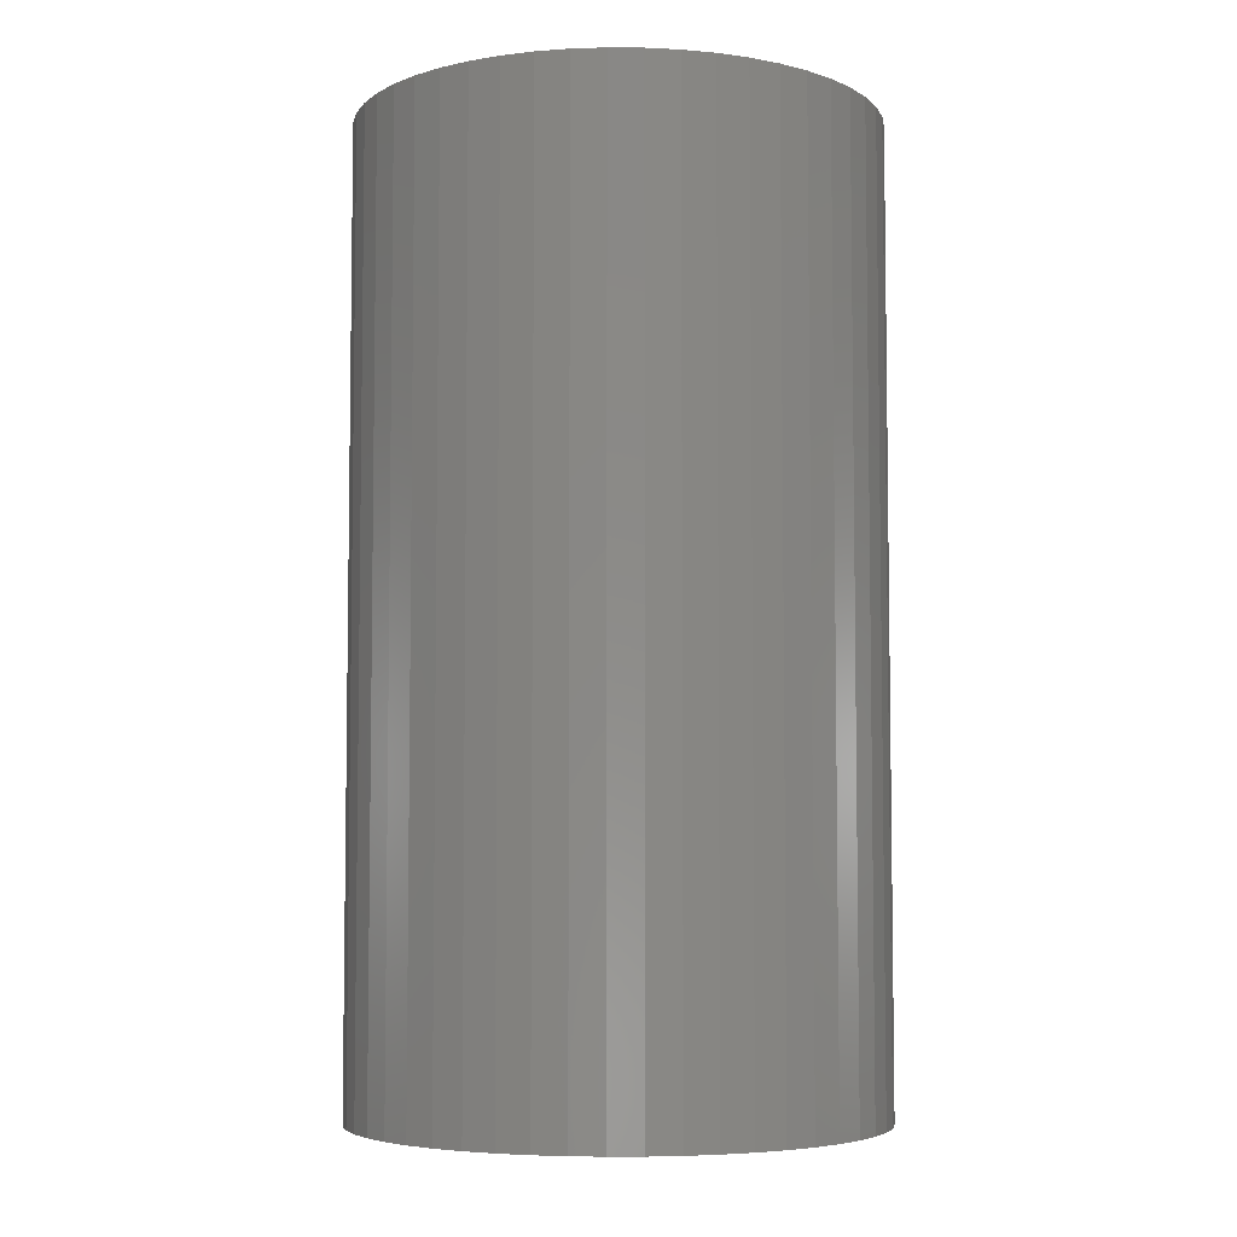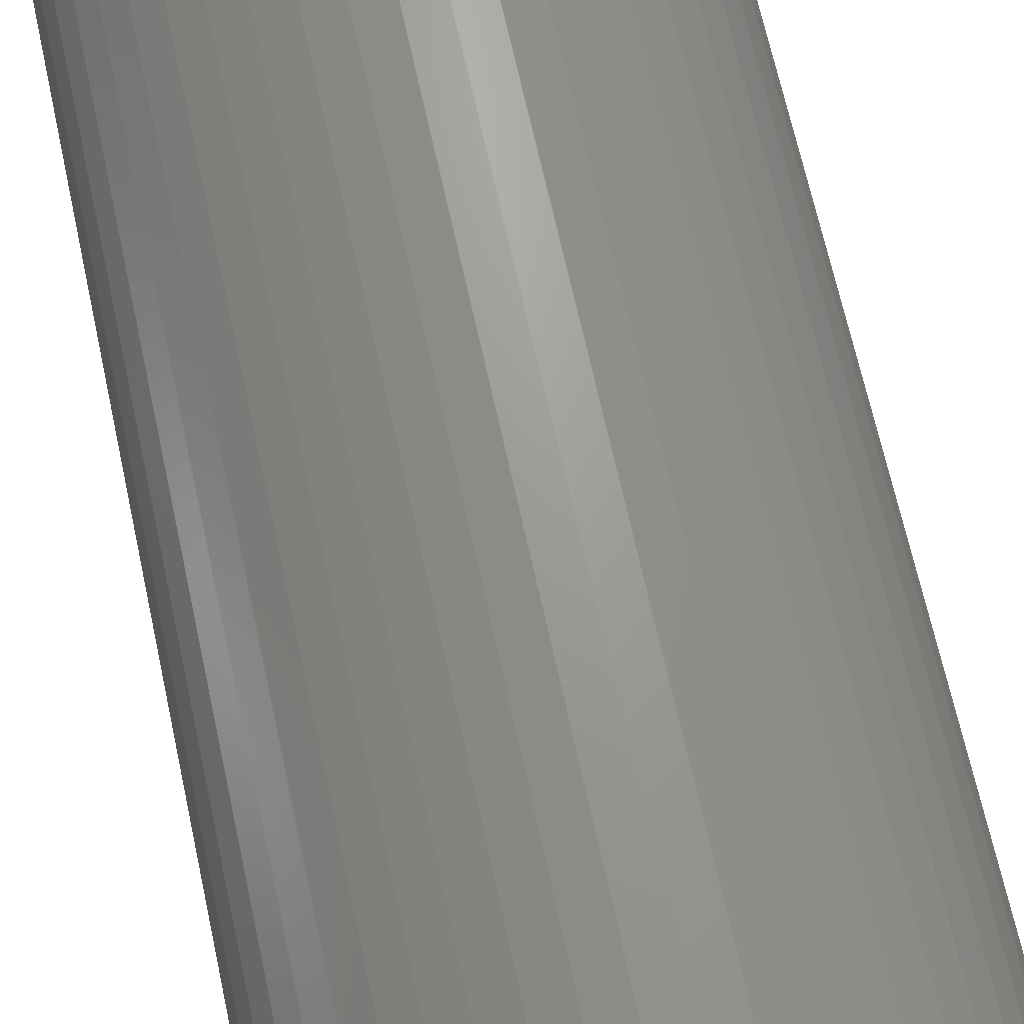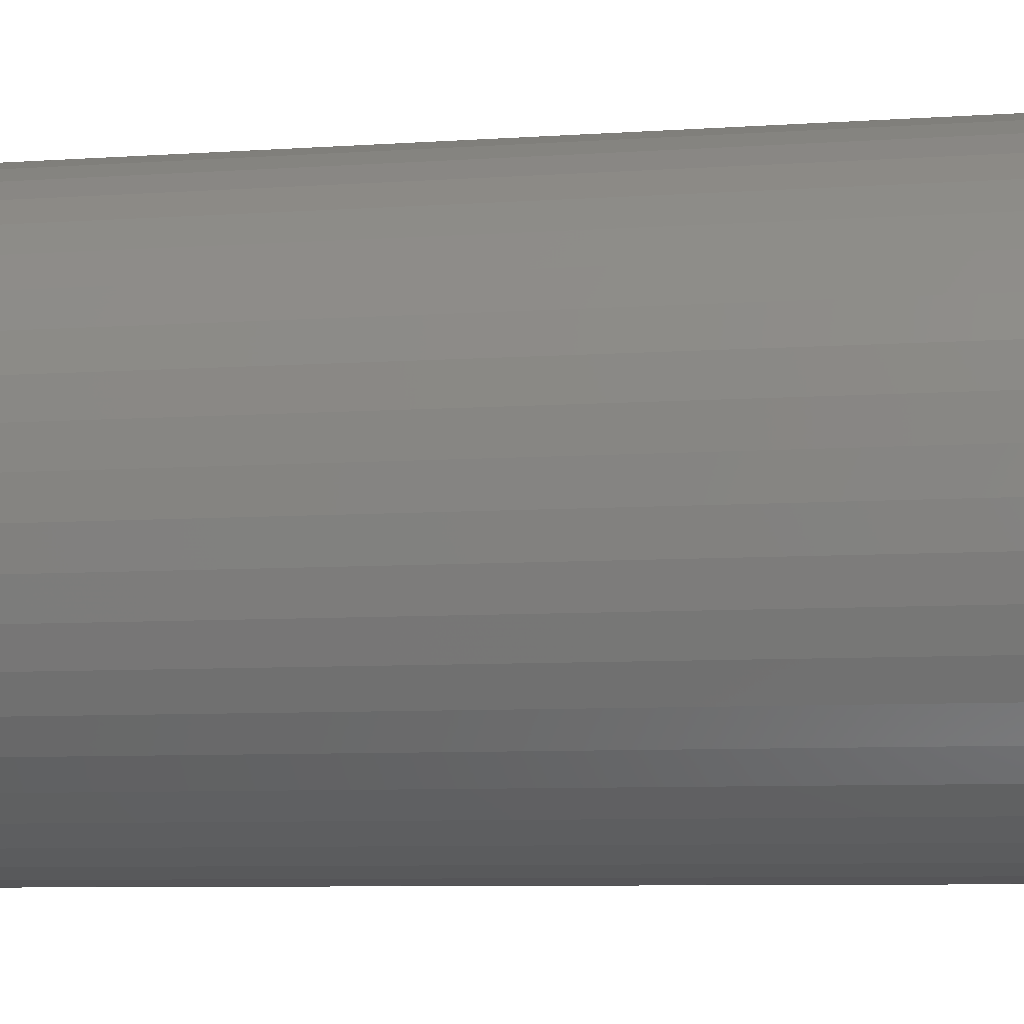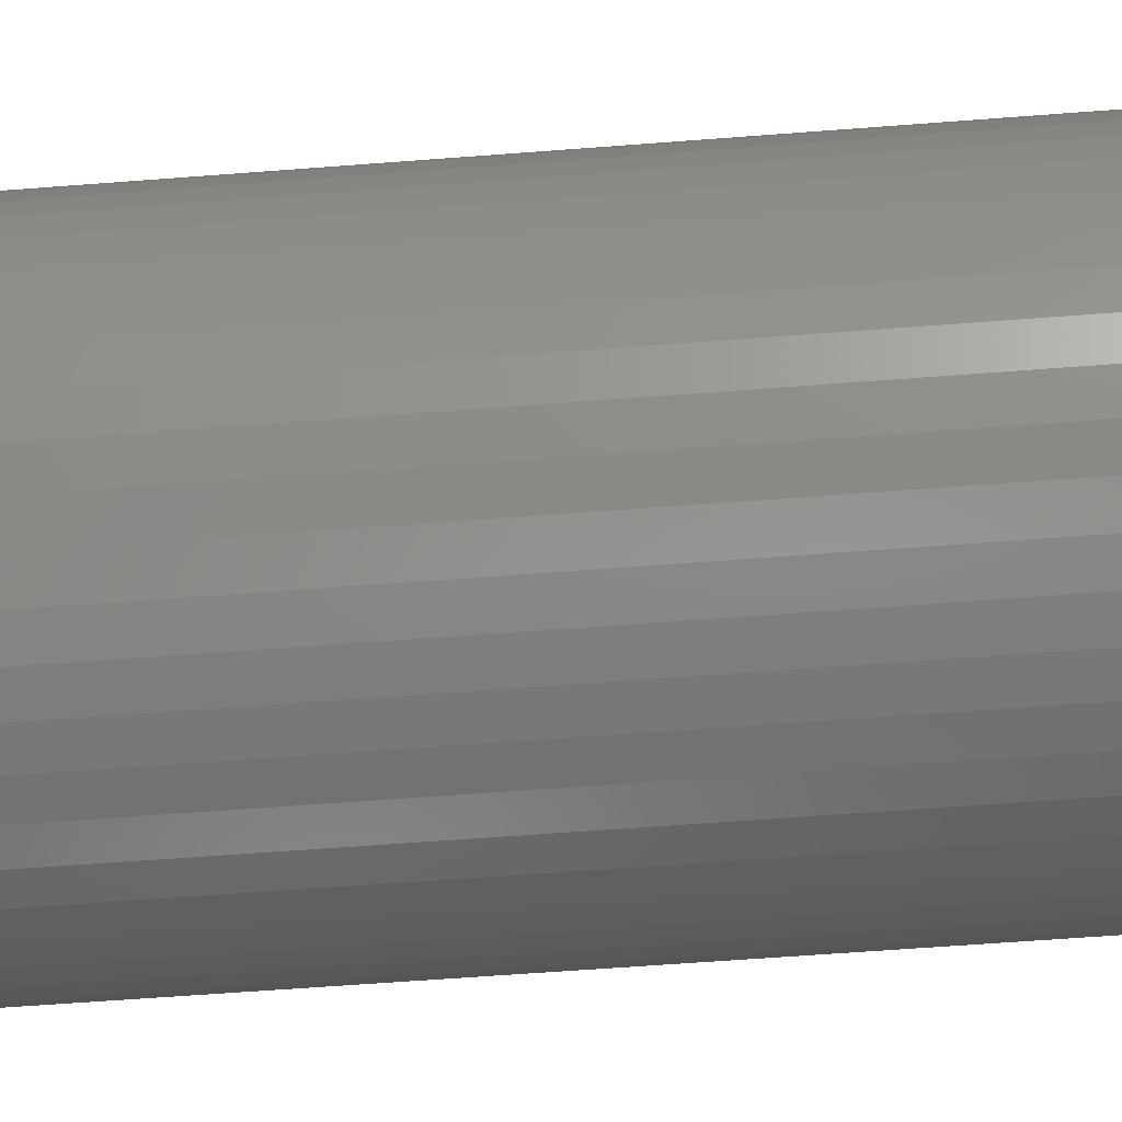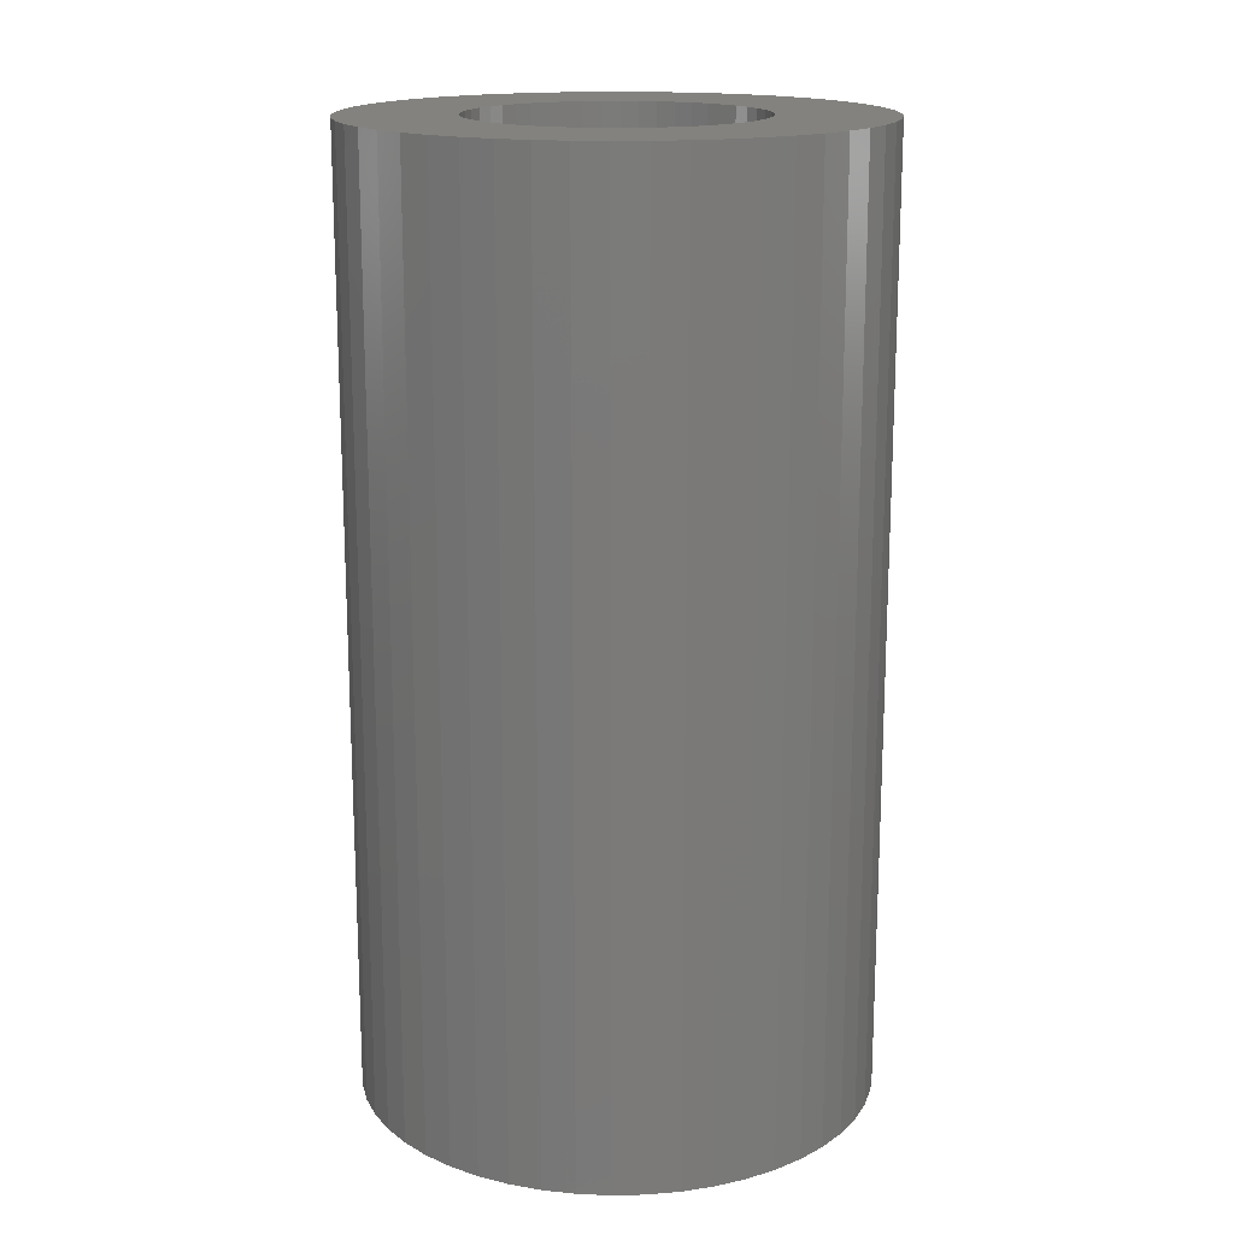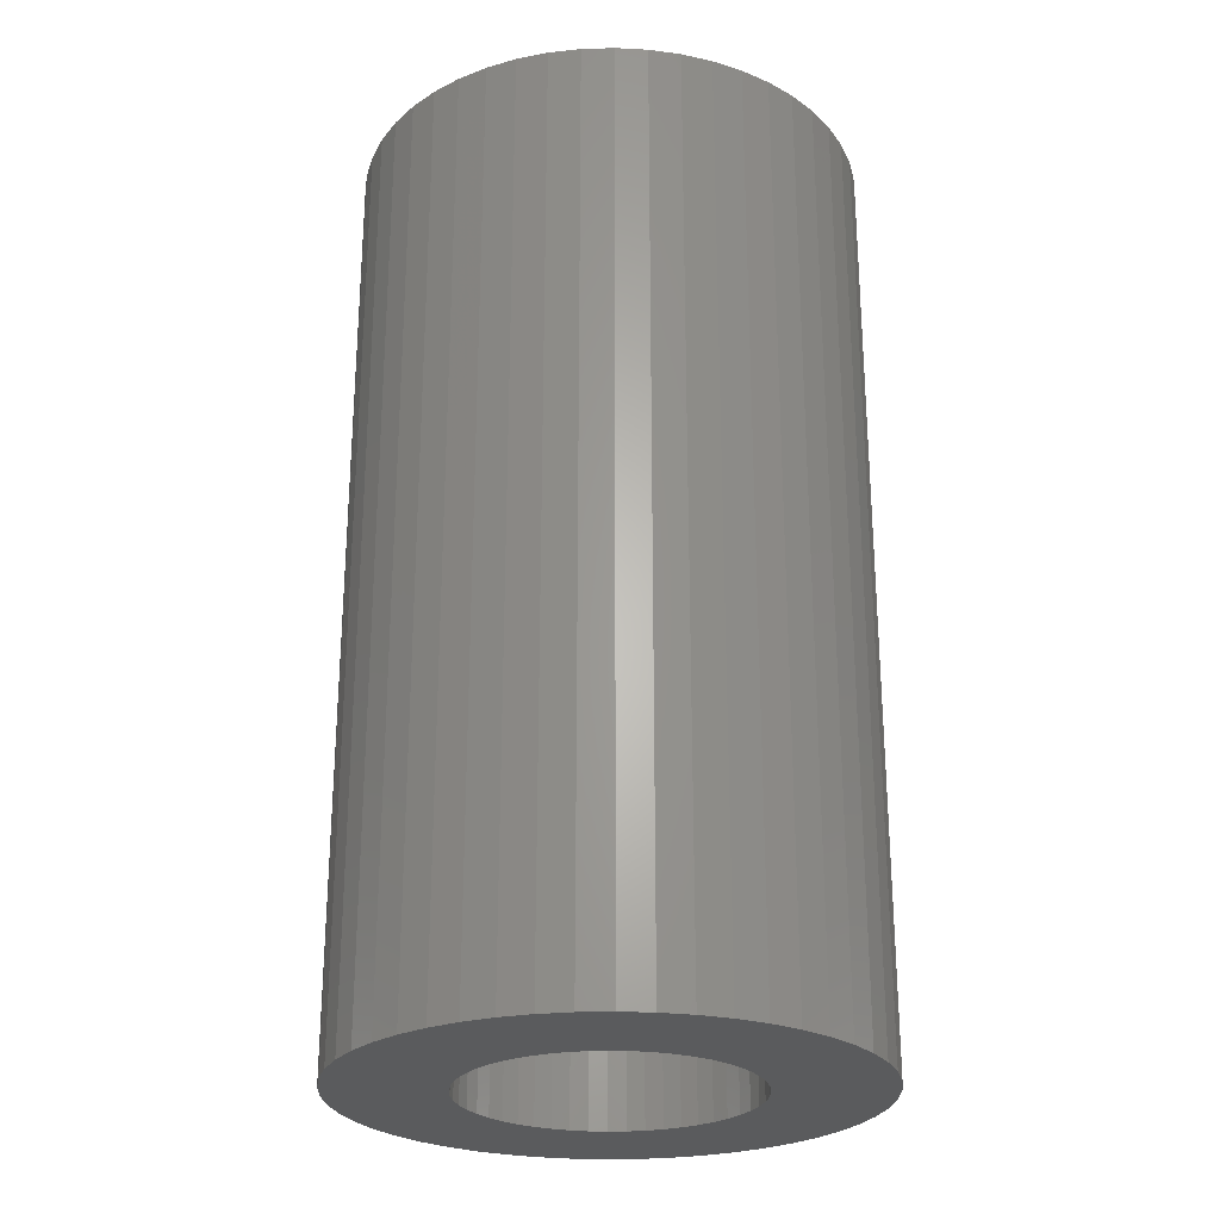
<metadata>
{"format":"stl","ext":"stl","renderer":"f3d","projection":"perspective","resolution":1024,"background":"white","views":[{"elev":-5.4,"azim":113.8,"up":"+Z"},{"elev":69.2,"azim":-12.4,"up":"+Y"},{"elev":-7.3,"azim":101.5,"up":"+Y"},{"elev":-63.4,"azim":94.4,"up":"+Y"},{"elev":16.6,"azim":-160.8,"up":"+Z"},{"elev":-25.7,"azim":-91.0,"up":"+Z"}]}
</metadata>
<code>
# stl→obj: 200 verts, 400 faces
v 8.325 4.577 17.5
v 7.686 5.584 -17.5
v 7.686 5.584 17.5
v 8.325 4.577 -17.5
v 4.045 8.596 -17.5
v 2.936 9.035 17.5
v 4.045 8.596 17.5
v 2.936 9.035 -17.5
v -2.936 9.035 -17.5
v -4.045 8.596 17.5
v -2.936 9.035 17.5
v -4.045 8.596 -17.5
v -8.833 3.497 -17.5
v -8.325 4.577 17.5
v -8.325 4.577 -17.5
v -8.833 3.497 17.5
v 9.202 -2.363 17.5
v 9.425 -1.191 -17.5
v 9.425 -1.191 17.5
v 9.202 -2.363 -17.5
v 9.425 1.191 17.5
v 9.202 2.363 -17.5
v 9.202 2.363 17.5
v 9.425 1.191 -17.5
v 0.5965 9.481 -17.5
v -0.5965 9.481 17.5
v 0.5965 9.481 17.5
v -0.5965 9.481 -17.5
v 5.09 8.021 -17.5
v 5.09 8.021 17.5
v -9.425 1.191 -17.5
v -9.202 2.363 17.5
v -9.202 2.363 -17.5
v -9.425 1.191 17.5
v -7.686 5.584 -17.5
v -6.925 6.503 17.5
v -6.925 6.503 -17.5
v -7.686 5.584 17.5
v -1.78 9.332 -17.5
v -1.78 9.332 17.5
v -6.056 7.32 -17.5
v -6.056 7.32 17.5
v 9.5 0 17.5
v 9.5 0 -17.5
v 4.045 -8.596 -17.5
v 5.09 -8.021 17.5
v 4.045 -8.596 17.5
v 5.09 -8.021 -17.5
v 8.833 -3.497 17.5
v 8.833 -3.497 -17.5
v 6.925 6.503 -17.5
v 6.056 7.32 17.5
v 6.925 6.503 17.5
v 6.056 7.32 -17.5
v 1.78 9.332 17.5
v 1.78 9.332 -17.5
v -9.5 0 -17.5
v -9.5 0 17.5
v 5.25 0 17.5
v 5.209 0.658 17.5
v 5.085 1.306 17.5
v 8.833 3.497 17.5
v 5.209 -0.658 17.5
v 4.881 1.933 17.5
v 4.601 2.529 17.5
v 5.085 -1.306 17.5
v 4.247 3.086 17.5
v 3.827 3.594 17.5
v 4.881 -1.933 17.5
v 8.325 -4.577 17.5
v 3.346 4.045 17.5
v 2.813 4.433 17.5
v 2.235 4.75 17.5
v 1.622 4.993 17.5
v 0.9838 5.157 17.5
v 0.3296 5.24 17.5
v -0.3296 5.24 17.5
v -0.9838 5.157 17.5
v -1.622 4.993 17.5
v -2.235 4.75 17.5
v -2.813 4.433 17.5
v -5.09 8.021 17.5
v -3.346 4.045 17.5
v -3.827 3.594 17.5
v -4.247 3.086 17.5
v -4.601 2.529 17.5
v -4.881 1.933 17.5
v 4.601 -2.529 17.5
v 7.686 -5.584 17.5
v 4.247 -3.086 17.5
v 6.925 -6.503 17.5
v 3.827 -3.594 17.5
v 6.056 -7.32 17.5
v 3.346 -4.045 17.5
v 2.813 -4.433 17.5
v 2.235 -4.75 17.5
v 2.936 -9.035 17.5
v 1.622 -4.993 17.5
v 1.78 -9.332 17.5
v 0.9838 -5.157 17.5
v 0.5965 -9.481 17.5
v 0.3296 -5.24 17.5
v -0.3296 -5.24 17.5
v -0.5965 -9.481 17.5
v -0.9838 -5.157 17.5
v -1.78 -9.332 17.5
v -1.622 -4.993 17.5
v -2.936 -9.035 17.5
v -2.235 -4.75 17.5
v -4.045 -8.596 17.5
v -2.813 -4.433 17.5
v -5.09 -8.021 17.5
v -3.346 -4.045 17.5
v -6.056 -7.32 17.5
v -3.827 -3.594 17.5
v -6.925 -6.503 17.5
v -4.247 -3.086 17.5
v -7.686 -5.584 17.5
v -4.601 -2.529 17.5
v -8.325 -4.577 17.5
v -4.881 -1.933 17.5
v -8.833 -3.497 17.5
v -5.085 -1.306 17.5
v -9.202 -2.363 17.5
v -5.209 -0.658 17.5
v -9.425 -1.191 17.5
v -5.25 0 17.5
v -5.085 1.306 17.5
v -5.209 0.658 17.5
v -5.09 8.021 -17.5
v -0.5965 -9.481 -17.5
v 0.5965 -9.481 -17.5
v -8.833 -3.497 -17.5
v -9.202 -2.363 -17.5
v -8.325 -4.577 -17.5
v 1.78 -9.332 -17.5
v 8.833 3.497 -17.5
v 7.686 -5.584 -17.5
v 6.925 -6.503 -17.5
v 8.325 -4.577 -17.5
v 5.25 0 -17.5
v 5.209 -0.658 -17.5
v 5.085 -1.306 -17.5
v 5.209 0.658 -17.5
v 4.881 -1.933 -17.5
v 4.601 -2.529 -17.5
v 5.085 1.306 -17.5
v 4.247 -3.086 -17.5
v 3.827 -3.594 -17.5
v 6.056 -7.32 -17.5
v 4.881 1.933 -17.5
v 3.346 -4.045 -17.5
v 2.813 -4.433 -17.5
v 2.235 -4.75 -17.5
v 2.936 -9.035 -17.5
v 1.622 -4.993 -17.5
v 0.9838 -5.157 -17.5
v 0.3296 -5.24 -17.5
v -0.3296 -5.24 -17.5
v -0.9838 -5.157 -17.5
v -1.78 -9.332 -17.5
v -1.622 -4.993 -17.5
v -2.936 -9.035 -17.5
v -2.235 -4.75 -17.5
v -4.045 -8.596 -17.5
v -2.813 -4.433 -17.5
v -5.09 -8.021 -17.5
v -3.346 -4.045 -17.5
v -6.056 -7.32 -17.5
v -3.827 -3.594 -17.5
v -6.925 -6.503 -17.5
v -4.247 -3.086 -17.5
v -7.686 -5.584 -17.5
v -4.601 -2.529 -17.5
v -4.881 -1.933 -17.5
v 4.601 2.529 -17.5
v 4.247 3.086 -17.5
v 3.827 3.594 -17.5
v 3.346 4.045 -17.5
v 2.813 4.433 -17.5
v 2.235 4.75 -17.5
v 1.622 4.993 -17.5
v 0.9838 5.157 -17.5
v 0.3296 5.24 -17.5
v -0.3296 5.24 -17.5
v -0.9838 5.157 -17.5
v -1.622 4.993 -17.5
v -2.235 4.75 -17.5
v -2.813 4.433 -17.5
v -3.346 4.045 -17.5
v -3.827 3.594 -17.5
v -4.247 3.086 -17.5
v -4.601 2.529 -17.5
v -4.881 1.933 -17.5
v -5.085 1.306 -17.5
v -5.209 0.658 -17.5
v -5.25 0 -17.5
v -5.085 -1.306 -17.5
v -5.209 -0.658 -17.5
v -9.425 -1.191 -17.5
f 1 2 3
f 2 1 4
f 5 6 7
f 6 5 8
f 9 10 11
f 10 9 12
f 13 14 15
f 14 13 16
f 17 18 19
f 18 17 20
f 21 22 23
f 22 21 24
f 25 26 27
f 26 25 28
f 29 7 30
f 7 29 5
f 31 32 33
f 32 31 34
f 35 36 37
f 36 35 38
f 39 11 40
f 11 39 9
f 41 36 42
f 36 41 37
f 43 24 21
f 24 43 44
f 45 46 47
f 46 45 48
f 49 20 17
f 20 49 50
f 51 52 53
f 52 51 54
f 8 55 6
f 55 8 56
f 56 27 55
f 27 56 25
f 54 30 52
f 30 54 29
f 57 34 31
f 34 57 58
f 59 43 21
f 60 21 23
f 43 59 19
f 61 23 62
f 63 19 59
f 64 62 1
f 19 63 17
f 65 1 3
f 66 17 63
f 67 3 53
f 17 66 49
f 68 53 52
f 69 49 66
f 49 69 70
f 21 60 59
f 71 52 30
f 23 61 60
f 62 64 61
f 1 65 64
f 3 67 65
f 72 30 7
f 53 68 67
f 52 71 68
f 73 7 6
f 30 72 71
f 7 73 72
f 74 6 55
f 6 74 73
f 55 75 74
f 27 75 55
f 27 76 75
f 27 77 76
f 26 77 27
f 26 78 77
f 40 78 26
f 78 40 79
f 11 79 40
f 79 11 80
f 10 80 11
f 80 10 81
f 82 81 10
f 81 82 83
f 42 83 82
f 83 42 84
f 36 84 42
f 84 36 85
f 38 85 36
f 85 38 86
f 14 86 38
f 86 14 87
f 88 70 69
f 70 88 89
f 90 89 88
f 89 90 91
f 92 91 90
f 91 92 93
f 94 93 92
f 93 94 46
f 95 46 94
f 46 95 47
f 96 47 95
f 47 96 97
f 98 97 96
f 97 98 99
f 100 99 98
f 100 101 99
f 102 101 100
f 103 101 102
f 103 104 101
f 105 104 103
f 106 105 107
f 105 106 104
f 108 107 109
f 110 109 111
f 107 108 106
f 112 111 113
f 114 113 115
f 109 110 108
f 116 115 117
f 118 117 119
f 120 119 121
f 122 121 123
f 111 112 110
f 124 123 125
f 126 125 127
f 16 87 14
f 113 114 112
f 87 16 128
f 115 116 114
f 32 128 16
f 117 118 116
f 128 32 129
f 119 120 118
f 34 129 32
f 121 122 120
f 129 34 127
f 123 124 122
f 58 127 34
f 125 126 124
f 127 58 126
f 33 16 13
f 16 33 32
f 15 38 35
f 38 15 14
f 28 40 26
f 40 28 39
f 130 42 82
f 42 130 41
f 12 82 10
f 82 12 130
f 131 101 104
f 101 131 132
f 133 124 134
f 124 133 122
f 135 122 133
f 122 135 120
f 132 99 101
f 99 132 136
f 62 4 1
f 4 62 137
f 23 137 62
f 137 23 22
f 3 51 53
f 51 3 2
f 19 44 43
f 44 19 18
f 91 138 89
f 138 91 139
f 89 140 70
f 140 89 138
f 70 50 49
f 50 70 140
f 141 44 18
f 142 18 20
f 44 141 24
f 143 20 50
f 144 24 141
f 145 50 140
f 24 144 22
f 146 140 138
f 147 22 144
f 148 138 139
f 22 147 137
f 149 139 150
f 151 137 147
f 137 151 4
f 18 142 141
f 152 150 48
f 20 143 142
f 50 145 143
f 140 146 145
f 138 148 146
f 153 48 45
f 139 149 148
f 150 152 149
f 154 45 155
f 48 153 152
f 45 154 153
f 156 155 136
f 155 156 154
f 136 157 156
f 132 157 136
f 132 158 157
f 132 159 158
f 131 159 132
f 131 160 159
f 161 160 131
f 160 161 162
f 163 162 161
f 162 163 164
f 165 164 163
f 164 165 166
f 167 166 165
f 166 167 168
f 169 168 167
f 168 169 170
f 171 170 169
f 170 171 172
f 173 172 171
f 172 173 174
f 135 174 173
f 174 135 175
f 176 4 151
f 4 176 2
f 177 2 176
f 2 177 51
f 178 51 177
f 51 178 54
f 179 54 178
f 54 179 29
f 180 29 179
f 29 180 5
f 181 5 180
f 5 181 8
f 182 8 181
f 8 182 56
f 183 56 182
f 183 25 56
f 184 25 183
f 185 25 184
f 185 28 25
f 186 28 185
f 39 186 187
f 186 39 28
f 9 187 188
f 12 188 189
f 187 9 39
f 130 189 190
f 41 190 191
f 188 12 9
f 37 191 192
f 35 192 193
f 15 193 194
f 13 194 195
f 189 130 12
f 33 195 196
f 31 196 197
f 133 175 135
f 190 41 130
f 175 133 198
f 191 37 41
f 134 198 133
f 192 35 37
f 198 134 199
f 193 15 35
f 200 199 134
f 194 13 15
f 199 200 197
f 195 33 13
f 57 197 200
f 196 31 33
f 197 57 31
f 155 47 97
f 47 155 45
f 136 97 99
f 97 136 155
f 150 91 93
f 91 150 139
f 165 108 110
f 108 165 163
f 163 106 108
f 106 163 161
f 161 104 106
f 104 161 131
f 171 118 173
f 118 171 116
f 171 114 116
f 114 171 169
f 134 126 200
f 126 134 124
f 200 58 57
f 58 200 126
f 48 93 46
f 93 48 150
f 173 120 135
f 120 173 118
f 167 110 112
f 110 167 165
f 169 112 114
f 112 169 167
f 176 67 177
f 67 176 65
f 182 73 74
f 73 182 181
f 188 79 80
f 79 188 187
f 87 193 86
f 193 87 194
f 143 63 142
f 63 143 66
f 144 61 147
f 61 144 60
f 179 68 71
f 68 179 178
f 185 76 77
f 76 185 184
f 181 72 73
f 72 181 180
f 127 196 129
f 196 127 197
f 85 191 84
f 191 85 192
f 189 80 81
f 80 189 188
f 187 78 79
f 78 187 186
f 141 60 144
f 60 141 59
f 168 115 113
f 115 168 170
f 119 175 121
f 175 119 174
f 153 96 95
f 96 153 154
f 177 68 178
f 68 177 67
f 183 74 75
f 74 183 182
f 184 75 76
f 75 184 183
f 180 71 72
f 71 180 179
f 128 194 87
f 194 128 195
f 129 195 128
f 195 129 196
f 86 192 85
f 192 86 193
f 186 77 78
f 77 186 185
f 190 81 83
f 81 190 189
f 191 83 84
f 83 191 190
f 142 59 141
f 59 142 63
f 149 90 148
f 90 149 92
f 158 103 102
f 103 158 159
f 125 197 127
f 197 125 199
f 117 174 119
f 174 117 172
f 157 102 100
f 102 157 158
f 151 65 176
f 65 151 64
f 147 64 151
f 64 147 61
f 146 69 145
f 69 146 88
f 145 66 143
f 66 145 69
f 162 109 107
f 109 162 164
f 121 198 123
f 198 121 175
f 123 199 125
f 199 123 198
f 115 172 117
f 172 115 170
f 154 98 96
f 98 154 156
f 156 100 98
f 100 156 157
f 152 95 94
f 95 152 153
f 148 88 146
f 88 148 90
f 159 105 103
f 105 159 160
f 164 111 109
f 111 164 166
f 149 94 92
f 94 149 152
f 166 113 111
f 113 166 168
f 160 107 105
f 107 160 162

</code>
